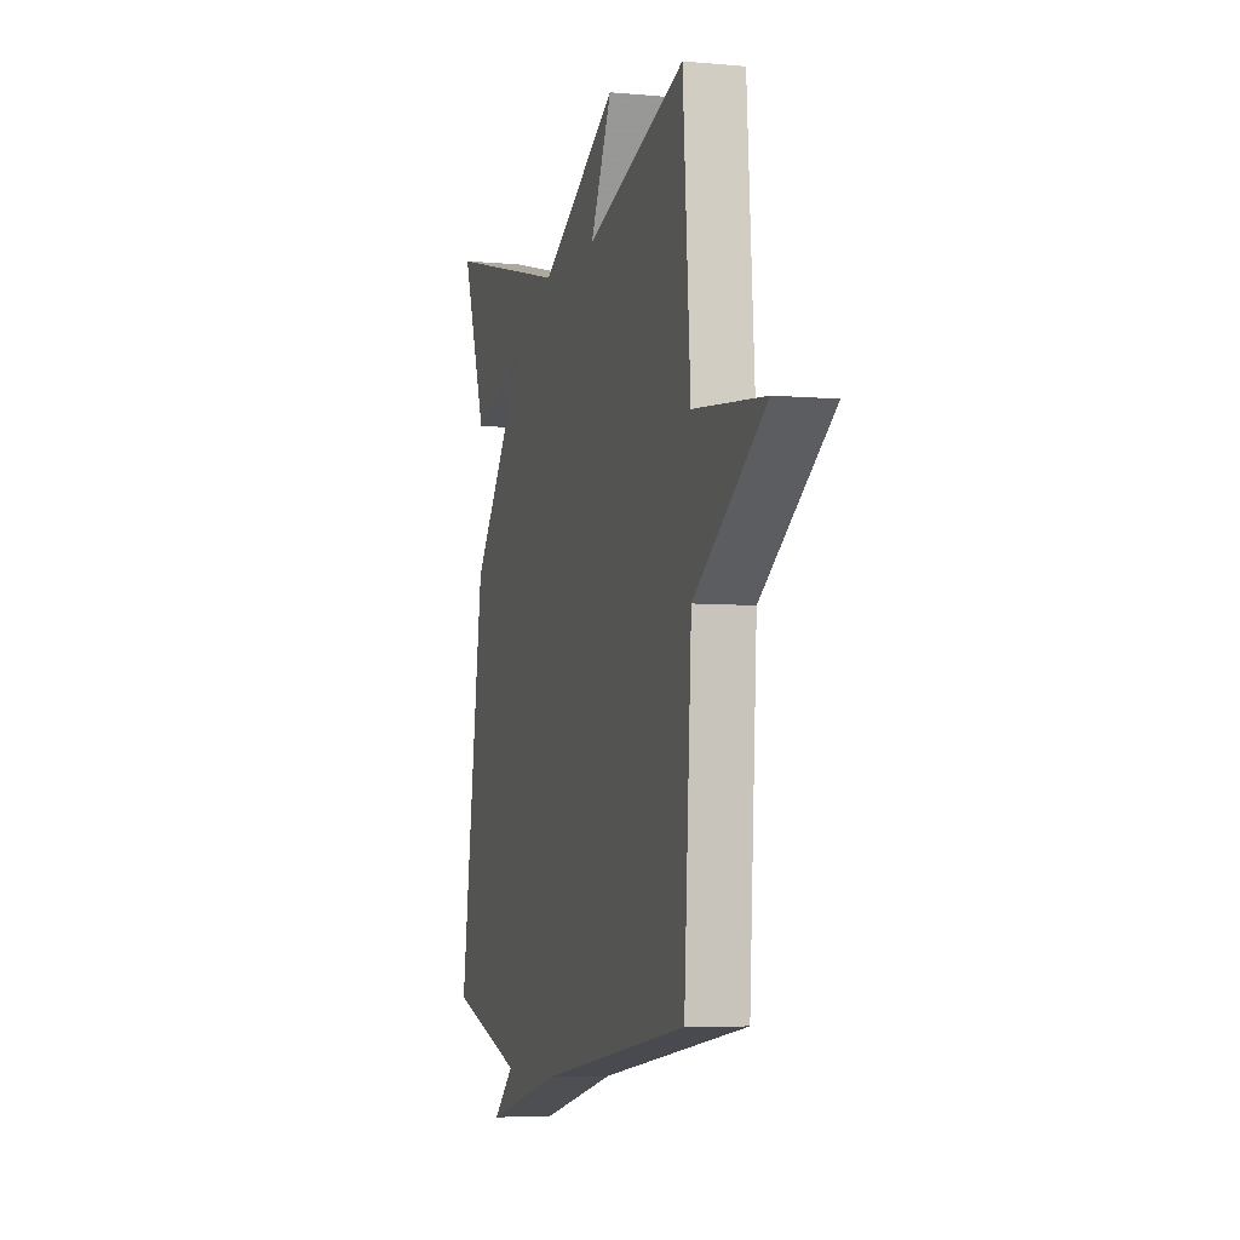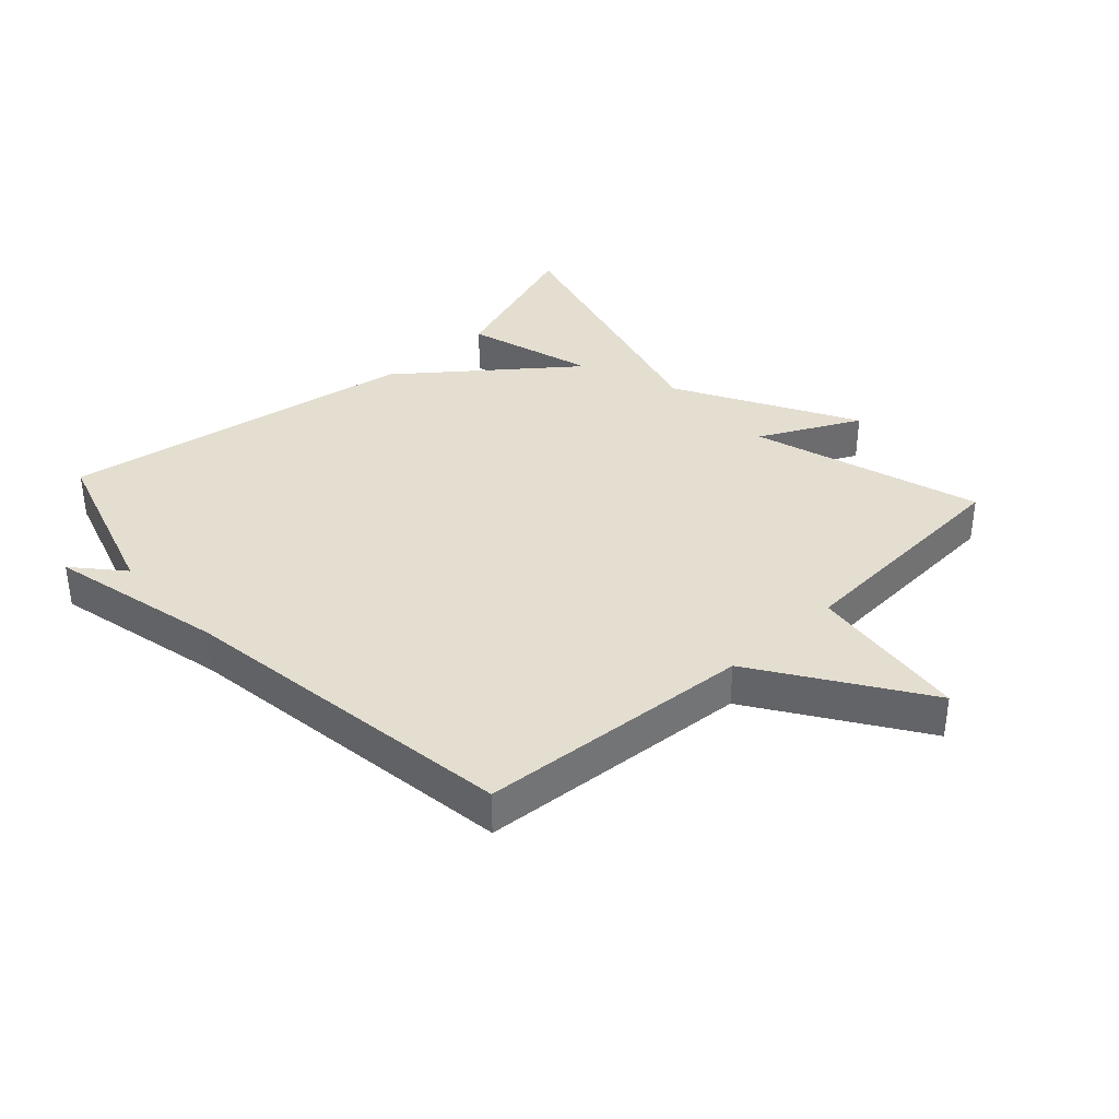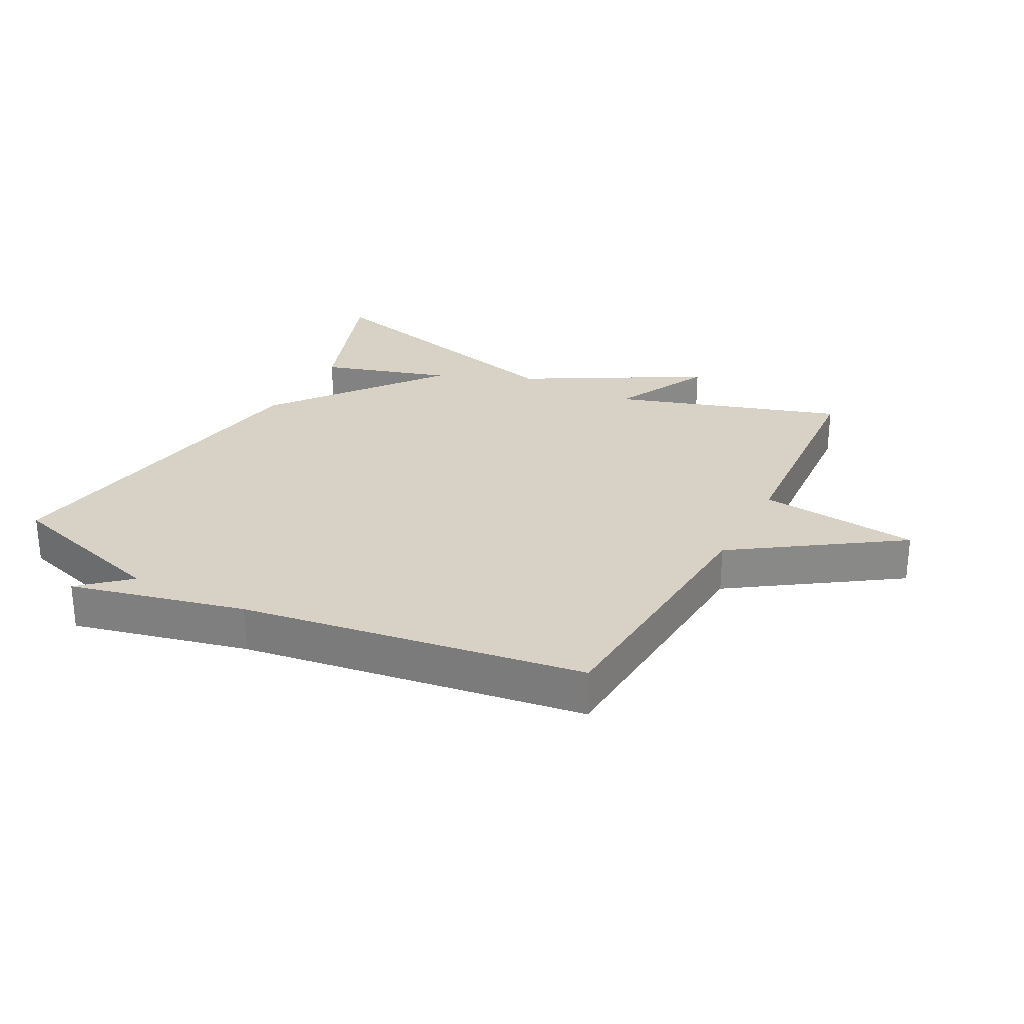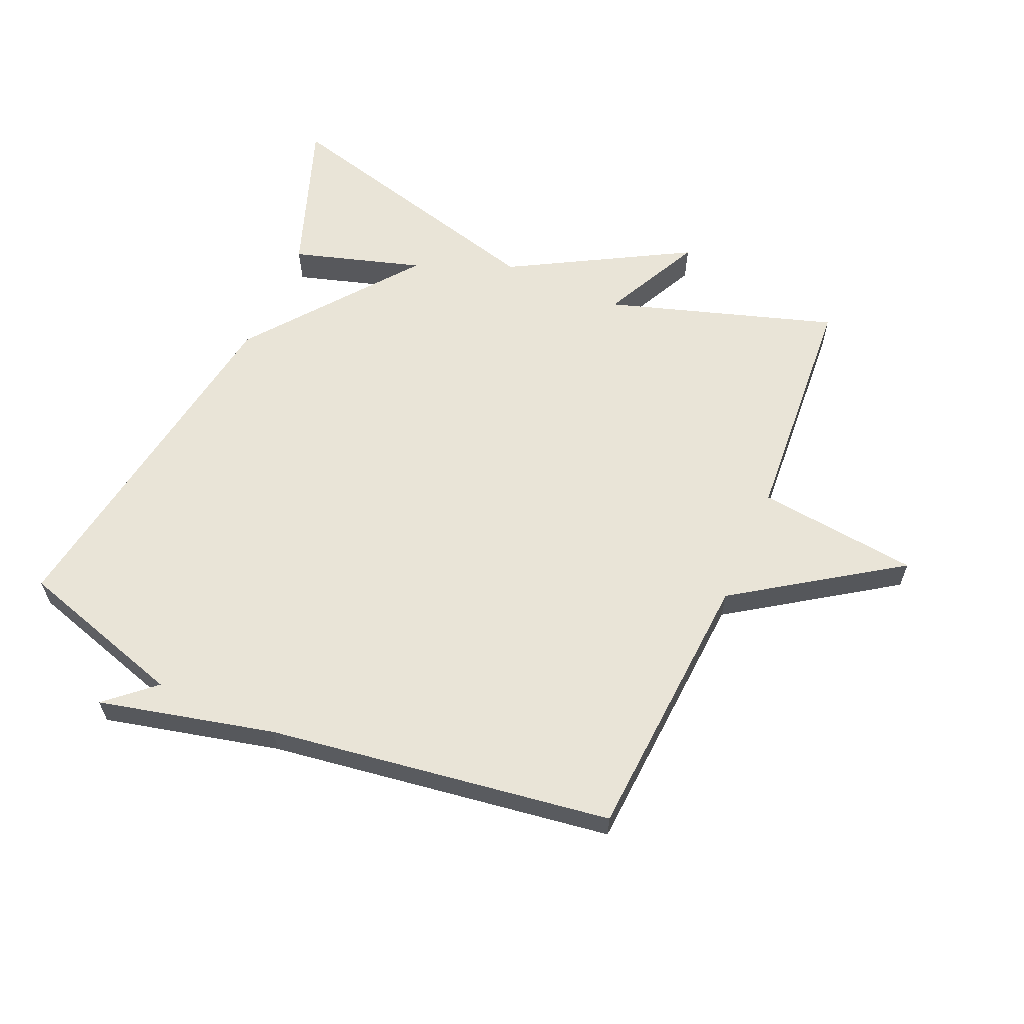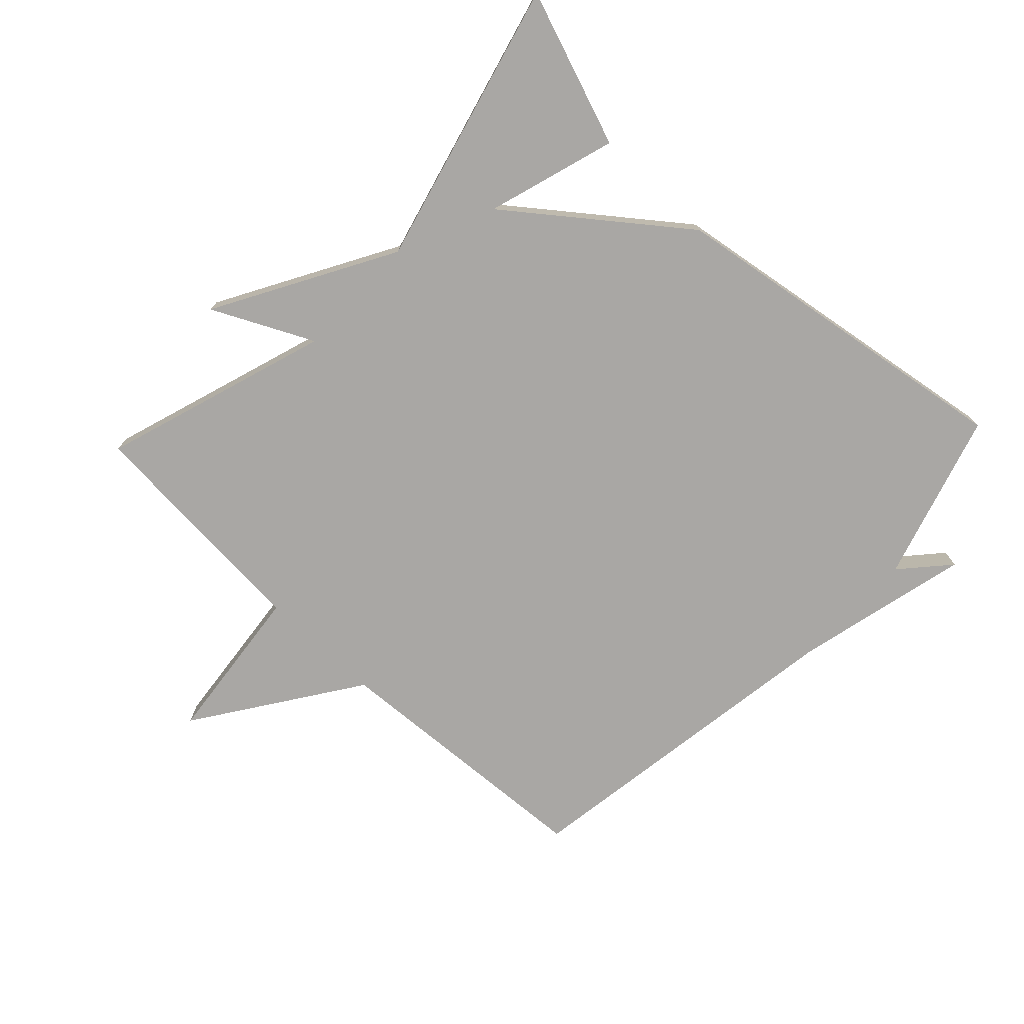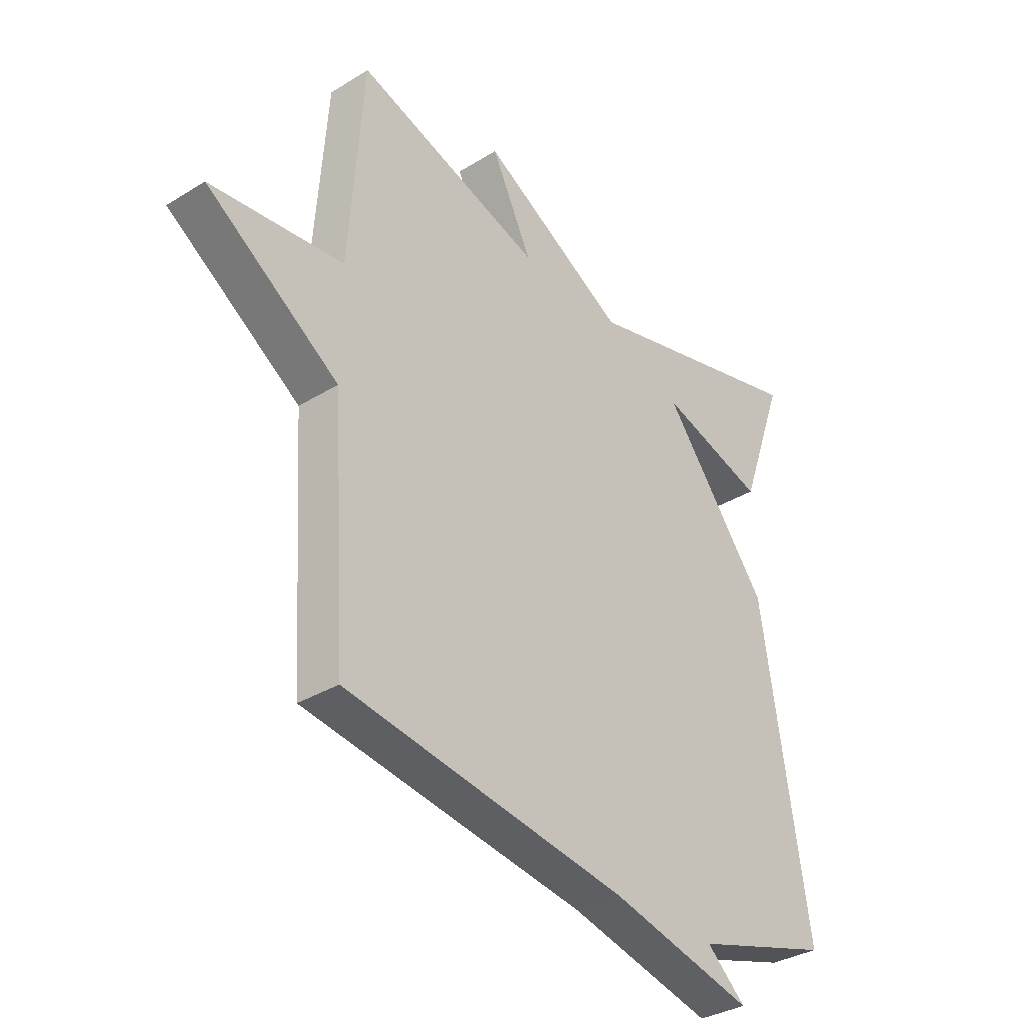
<metadata>
{"format":"obj","ext":"obj","renderer":"f3d","projection":"perspective","resolution":1024,"background":"white","views":[{"elev":-5.5,"azim":-105.9,"up":"+Z"},{"elev":36.5,"azim":-132.2,"up":"+Y"},{"elev":27.4,"azim":-152.1,"up":"+Y"},{"elev":61.1,"azim":-156.2,"up":"+Y"},{"elev":-74.8,"azim":46.6,"up":"+Y"},{"elev":-34.0,"azim":-50.1,"up":"+Z"}]}
</metadata>
<code>
v -0.5 0.07 -0.5
v -0.527 0.07 -0.072
v -0.779 0.07 0.1
v -0.527 0.07 0.128
v -0.5 0.07 0.5
v -0.144 0.07 0.385
v -0.221 0.07 0.542
v 0.056 0.07 0.385
v 0.5 0.07 0.5
v 0.413 0.07 0.258
v 0.211 0.07 0.32
v 0.413 0.07 0.058
v 0.5 0.07 -0.5
v 0.236 0.07 -0.58
v 0.31 0.07 -0.646
v 0.036 0.07 -0.58
v -0.5 0 -0.5
v -0.527 0 -0.072
v -0.779 0 0.1
v -0.527 0 0.128
v -0.5 0 0.5
v -0.144 0 0.385
v -0.221 0 0.542
v 0.056 0 0.385
v 0.5 0 0.5
v 0.413 0 0.258
v 0.211 0 0.32
v 0.413 0 0.058
v 0.5 0 -0.5
v 0.236 0 -0.58
v 0.31 0 -0.646
v 0.036 0 -0.58
f 14 15 16
f 16 1 2
f 14 16 2
f 13 14 2
f 12 13 2
f 11 12 2
f 8 9 10 11
f 8 11 2
f 6 7 8
f 6 8 2
f 4 5 6 2
f 2 3 4
f 32 31 30
f 18 17 32
f 18 32 30
f 18 30 29
f 18 29 28
f 18 28 27
f 27 26 25 24
f 18 27 24
f 24 23 22
f 18 24 22
f 18 22 21 20
f 20 19 18
f 1 17 18 2
f 2 18 19 3
f 3 19 20 4
f 4 20 21 5
f 5 21 22 6
f 6 22 23 7
f 7 23 24 8
f 8 24 25 9
f 9 25 26 10
f 10 26 27 11
f 11 27 28 12
f 12 28 29 13
f 13 29 30 14
f 14 30 31 15
f 15 31 32 16
f 16 32 17 1

</code>
